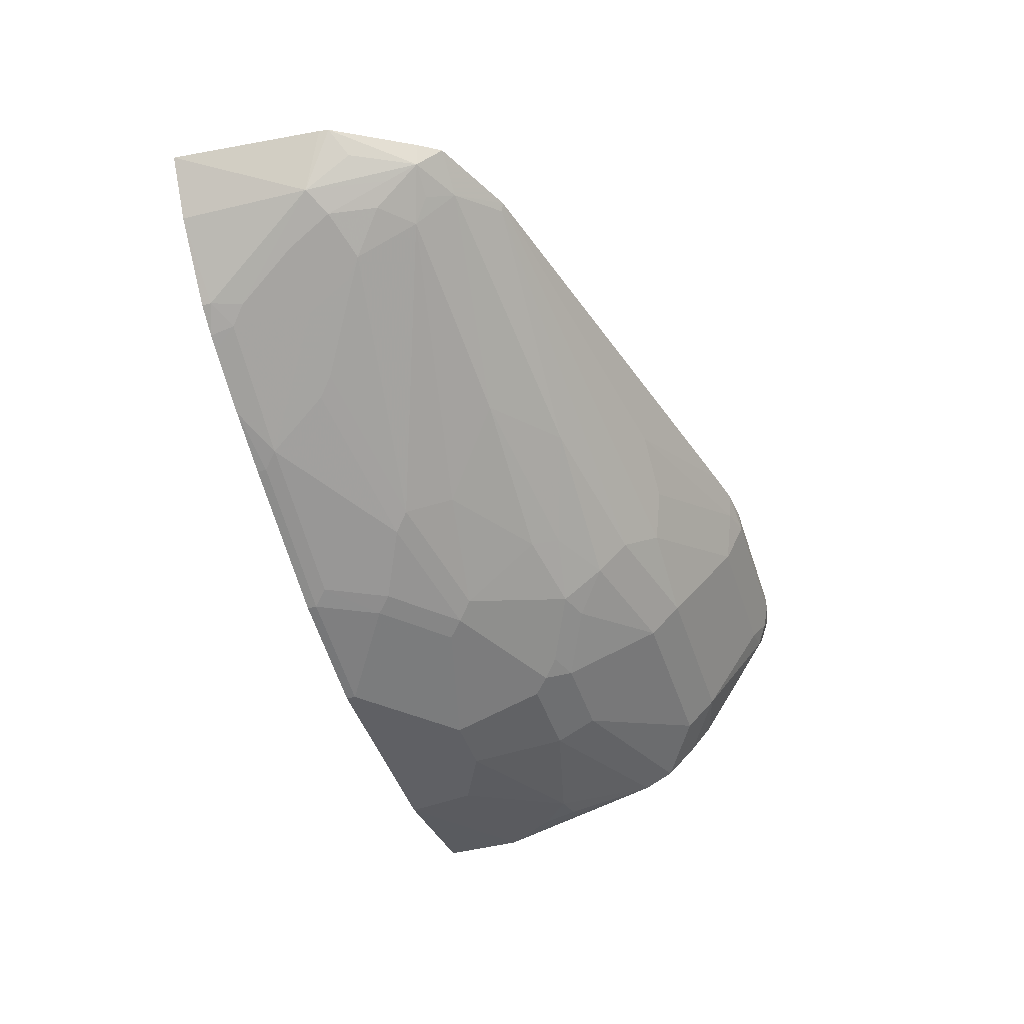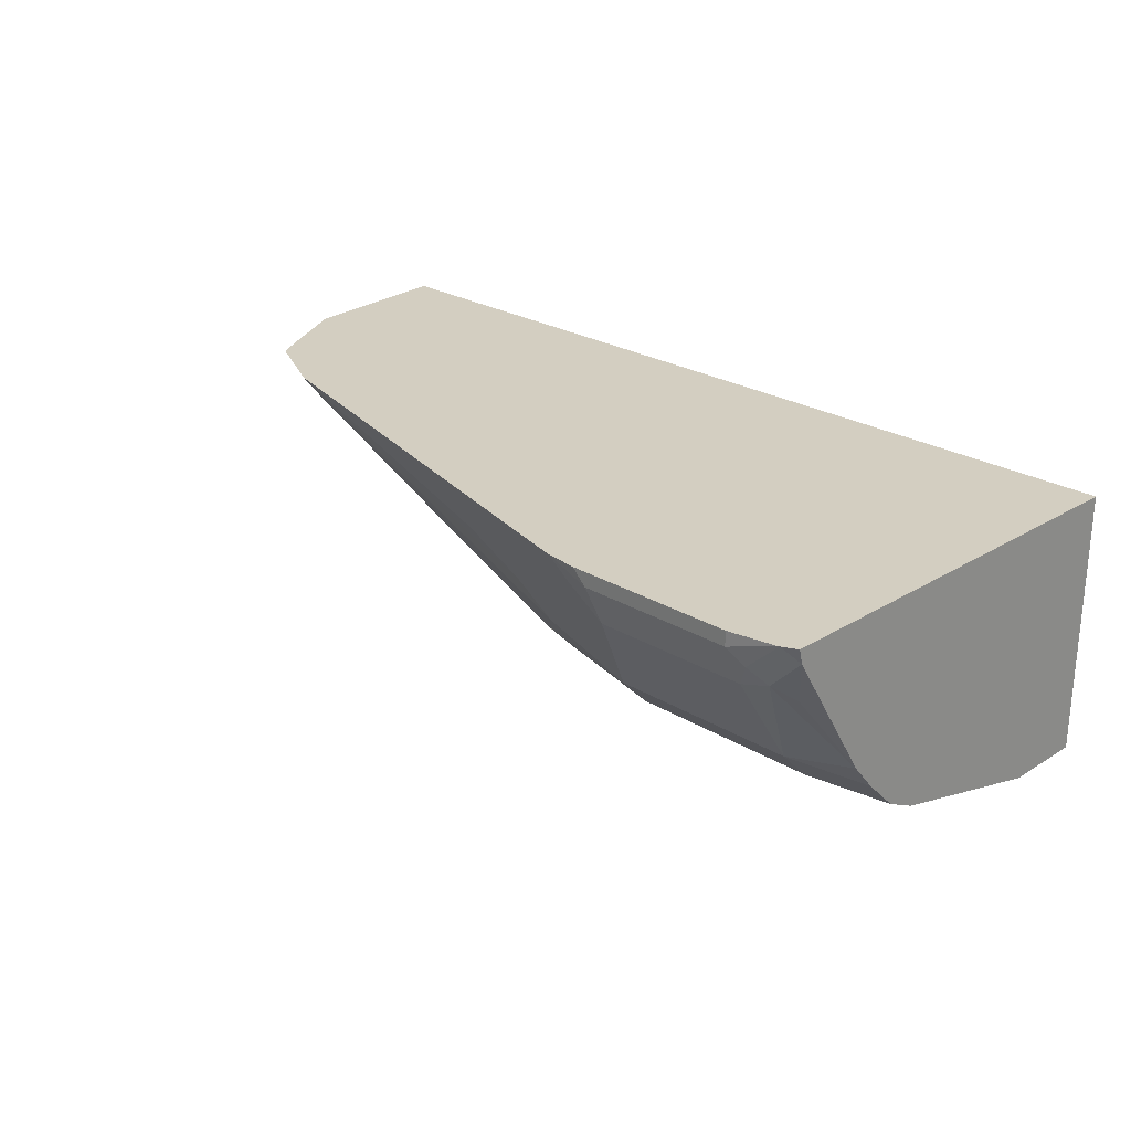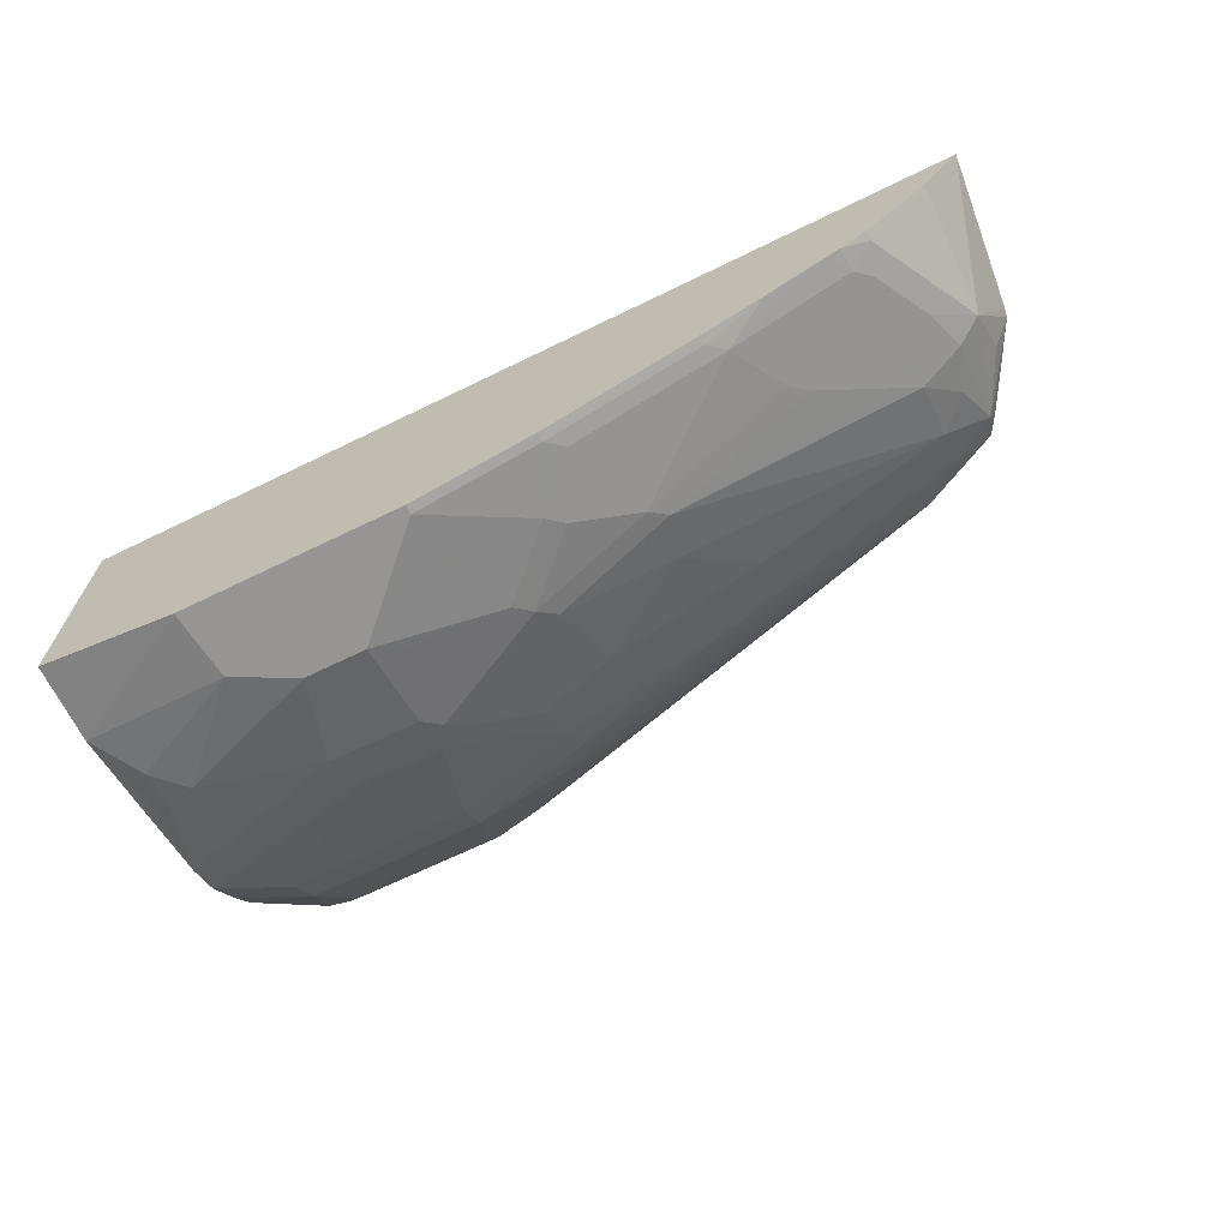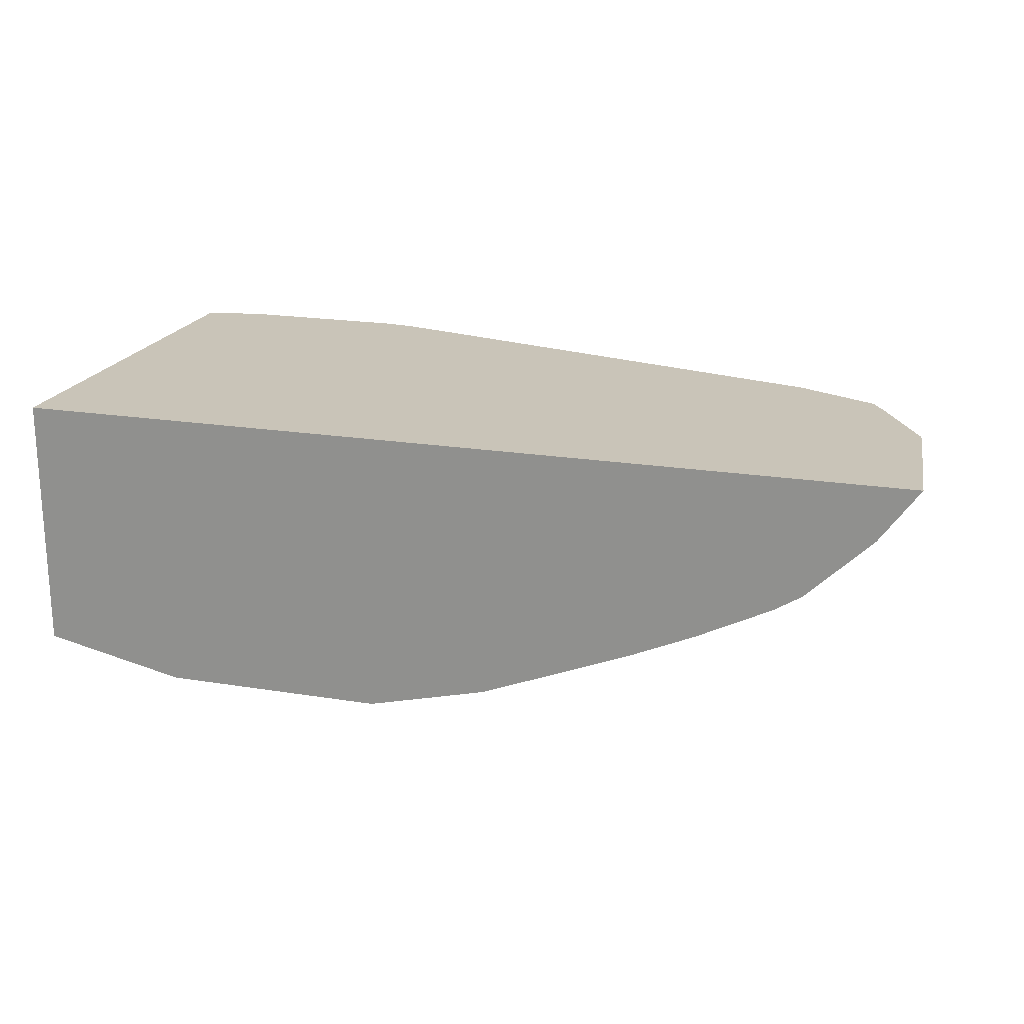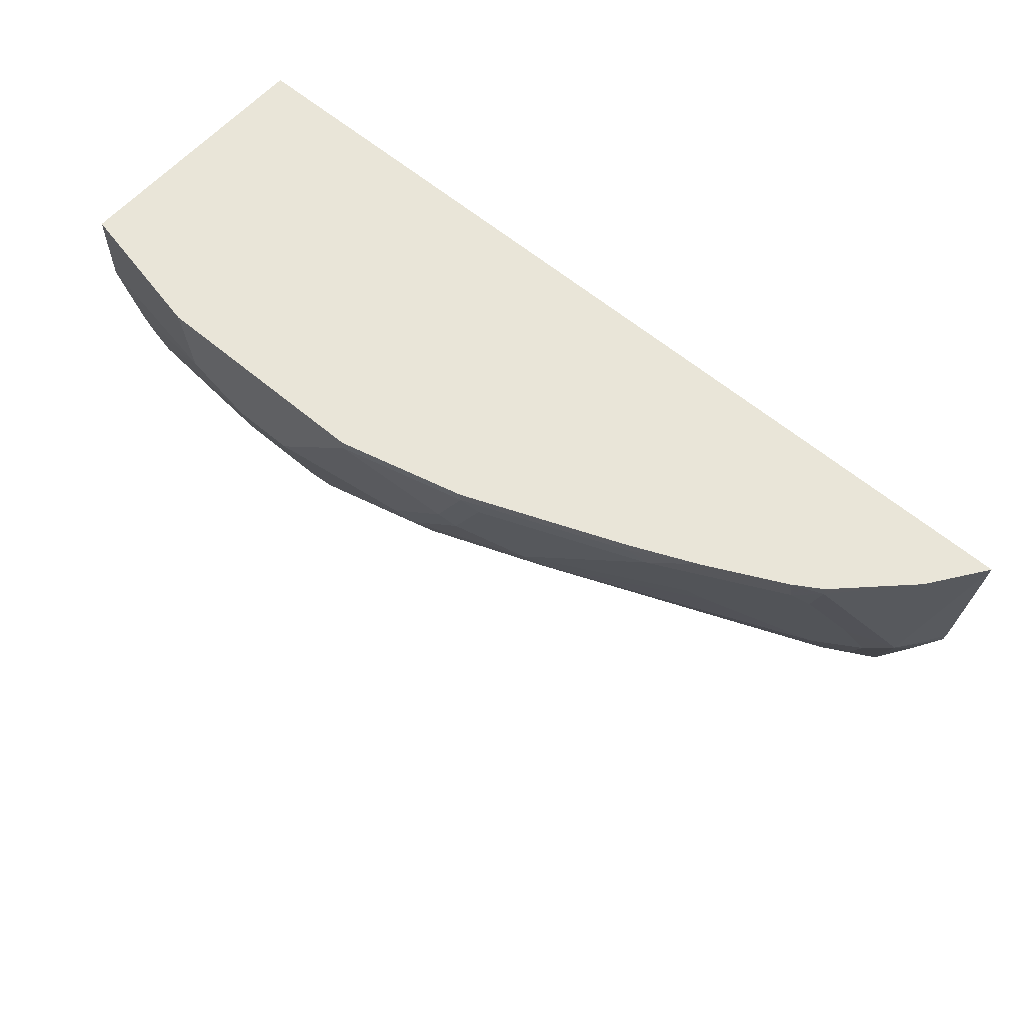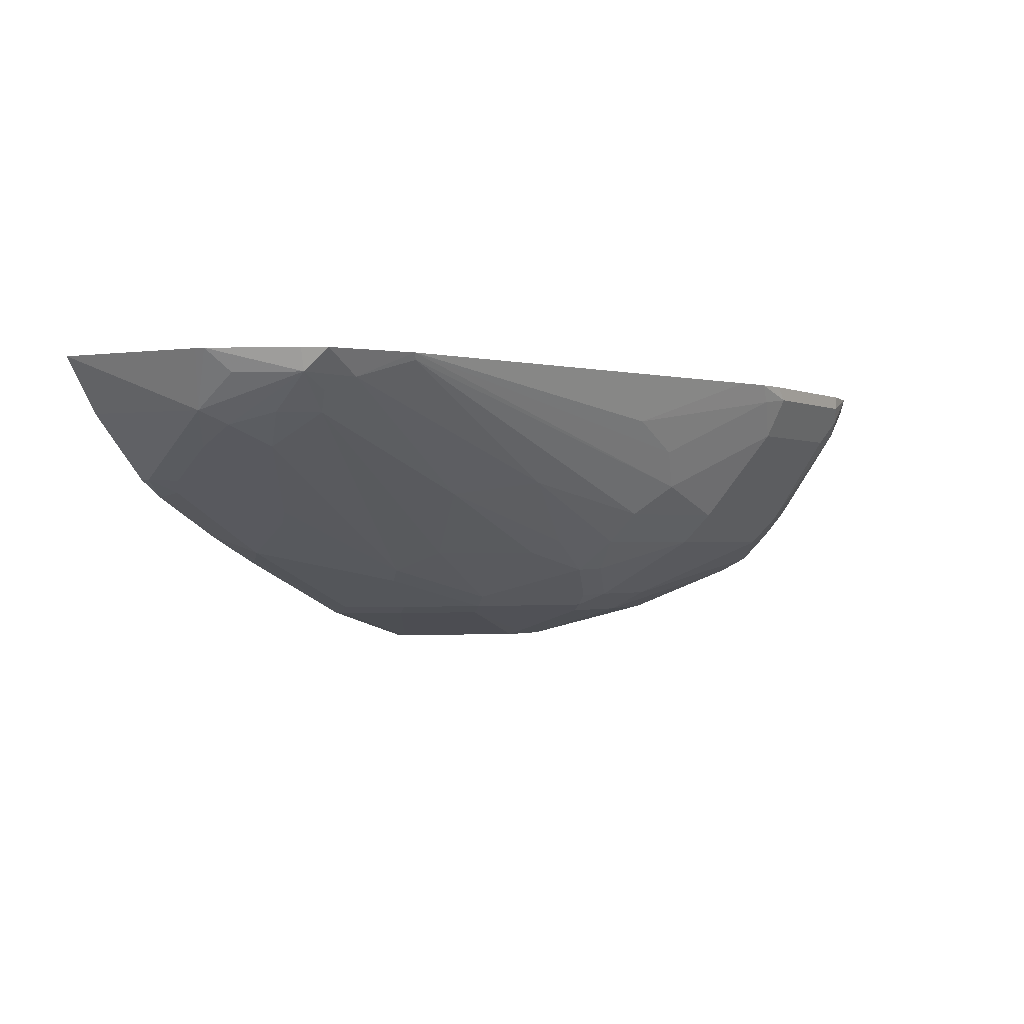
<metadata>
{"format":"obj","ext":"obj","renderer":"f3d","projection":"perspective","resolution":1024,"background":"white","views":[{"elev":-44.2,"azim":-72.7,"up":"+Z"},{"elev":24.9,"azim":44.8,"up":"+Z"},{"elev":-67.6,"azim":-154.0,"up":"+Z"},{"elev":20.1,"azim":-163.4,"up":"+Z"},{"elev":59.7,"azim":-139.0,"up":"+Y"},{"elev":-1.2,"azim":-57.3,"up":"+Z"}]}
</metadata>
<code>
v 0.1007 -0.7088 -0.3319
v 0.0844 -0.707 -0.3319
v 0.1079 -0.7088 -0.339
v 0.1849 -0.7088 -0.3319
v 0.09241 -0.705 -0.3409
v 0.06671 -0.7024 -0.3319
v 0.1079 -0.6985 -0.3596
v 0.1849 -0.7088 -0.339
v 0.2074 -0.7048 -0.3319
v -1.123e-05 -0.6741 -0.3564
v 0.0308 -0.6741 -0.3718
v 0.0462 -0.6677 -0.3904
v -0.1644 -0.6408 -0.3319
v 0.09241 -0.6677 -0.4058
v 0.1849 -0.6985 -0.3596
v 0.1926 -0.705 -0.3467
v 0.2086 -0.7045 -0.3319
v 0.0308 -0.6523 -0.4058
v -0.1618 -0.6395 -0.3352
v -0.205 -0.6211 -0.3319
v -0.1849 -0.6215 -0.3442
v 0.09241 -0.6523 -0.4212
v 0.1849 -0.6677 -0.4058
v 0.2003 -0.6992 -0.3544
v 0.2157 -0.6992 -0.339
v 0.2157 -0.701 -0.3319
v 0.0308 -0.6369 -0.4212
v -0.04622 -0.6369 -0.3904
v -0.2119 -0.61 -0.3319
v -0.208 -0.6087 -0.3429
v -0.1926 -0.6087 -0.3506
v -0.1849 -0.6009 -0.3602
v -0.08473 -0.6087 -0.3968
v 0.0462 -0.6215 -0.4366
v 0.07701 -0.6061 -0.452
v 0.1849 -0.6523 -0.4212
v 0.2157 -0.6472 -0.416
v 0.2157 -0.6587 -0.4026
v 0.208 -0.6896 -0.3621
v 0.2157 -0.4884 -0.3319
v 0.0308 -0.6164 -0.4372
v -1.123e-05 -0.6215 -0.4212
v -0.2339 -0.5702 -0.3319
v -0.208 -0.5933 -0.3506
v -0.2003 -0.5856 -0.3602
v -0.2234 -0.5779 -0.3429
v -0.2209 -0.5547 -0.3596
v -0.1849 -0.5702 -0.3756
v -0.06163 -0.5547 -0.4372
v -0.05393 -0.5779 -0.4276
v -0.007713 -0.6087 -0.4276
v 0.06931 -0.5933 -0.4584
v 0.07701 -0.5958 -0.4571
v 0.1233 -0.6061 -0.452
v 0.06161 -0.6009 -0.4526
v 0.2157 -0.6318 -0.4315
v -0.2417 -0.4884 -0.3319
v 0.2157 -0.4884 -0.4623
v 0.0308 -0.5856 -0.4526
v -1.123e-05 -0.5702 -0.4526
v -0.2347 -0.5654 -0.3319
v -0.208 -0.5779 -0.3583
v -0.208 -0.5624 -0.366
v -0.2224 -0.4884 -0.3588
v -0.19 -0.4931 -0.3904
v -0.1849 -0.5085 -0.391
v -0.2003 -0.5393 -0.3756
v -0.1772 -0.5624 -0.3814
v -0.1386 -0.5393 -0.4064
v -0.05393 -0.547 -0.443
v 0.07701 -0.5856 -0.4623
v 0.007691 -0.5624 -0.4584
v 0.1233 -0.5958 -0.4571
v 0.2157 -0.6164 -0.4392
v 0.1233 -0.5856 -0.4623
v 0.2157 -0.5086 -0.4623
v 0.2157 -0.4884 -0.4623
v -0.19 -0.4884 -0.3904
v -0.1766 -0.4884 -0.3989
v -0.1772 -0.5008 -0.3968
v -0.1695 -0.5393 -0.391
v -0.1155 -0.5008 -0.4276
v -0.1309 -0.5316 -0.4122
v -0.03852 -0.5008 -0.4584
v -0.02307 -0.5316 -0.4584
v -0.007713 -0.547 -0.4584
v 0.06931 -0.547 -0.4738
v 0.07701 -0.5393 -0.4777
v 0.01539 -0.5547 -0.4623
v 0.1849 -0.5702 -0.4623
v 0.2003 -0.5721 -0.4584
v 0.208 -0.574 -0.4546
v 0.2106 -0.5599 -0.4571
v 0.2157 -0.5288 -0.4623
v 0.1079 -0.5393 -0.4777
v 0.1434 -0.4884 -0.4777
v -0.1695 -0.4884 -0.4024
v -0.1386 -0.4884 -0.4178
v -0.1078 -0.4931 -0.4315
v -0.03077 -0.4931 -0.4623
v -0.01537 -0.5239 -0.4623
v -1.123e-05 -0.5393 -0.4623
v 0.0308 -0.4931 -0.4777
v 0.1387 -0.5239 -0.4777
v 0.2003 -0.5547 -0.4623
v 0.0308 -0.4884 -0.4777
v -0.1078 -0.4884 -0.4315
v -0.03077 -0.4884 -0.4623
f 52 71 75
f 48 83 69
f 50 60 51
f 49 83 70
f 49 72 60
f 49 60 50
f 48 69 49
f 49 70 72
f 52 75 73
f 49 69 83
f 52 73 53
f 58 76 77
f 52 60 72
f 52 72 89
f 52 89 87
f 52 87 71
f 54 73 56
f 56 73 75
f 56 75 74
f 64 78 65
f 65 78 79
f 48 68 83
f 65 79 80
f 52 59 60
f 48 81 68
f 41 52 55
f 48 66 80
f 65 80 66
f 40 79 78
f 40 78 64
f 40 64 57
f 41 59 52
f 41 42 51
f 41 51 60
f 41 60 59
f 43 61 47
f 43 47 46
f 44 62 45
f 44 47 62
f 45 62 63
f 45 63 48
f 47 61 57
f 47 57 64
f 47 64 65
f 47 65 66
f 47 66 67
f 47 67 63
f 47 63 62
f 48 63 67
f 48 67 66
f 48 80 81
f 68 81 82
f 94 104 96
f 70 84 85
f 85 102 86
f 87 89 88
f 88 89 102
f 88 102 103
f 88 103 106
f 88 106 96
f 88 96 104
f 88 104 95
f 90 104 105
f 90 105 91
f 90 95 104
f 91 105 94
f 91 94 93
f 91 93 92
f 94 105 104
f 98 107 99
f 99 107 108
f 99 108 100
f 100 108 106
f 100 106 103
f 100 103 101
f 101 103 102
f 40 97 79
f 85 101 102
f 68 82 83
f 84 101 85
f 84 99 100
f 70 85 86
f 70 86 72
f 70 83 82
f 70 82 84
f 71 87 88
f 71 88 95
f 71 95 75
f 72 86 102
f 72 102 89
f 74 90 91
f 74 91 92
f 74 92 93
f 74 93 94
f 74 75 90
f 75 95 90
f 76 94 96
f 76 96 77
f 79 97 80
f 80 97 82
f 80 82 81
f 82 97 98
f 82 98 99
f 82 99 84
f 84 100 101
f 40 98 97
f 30 44 45
f 40 108 107
f 7 23 15
f 8 15 16
f 8 16 17
f 8 17 9
f 10 13 11
f 11 13 12
f 12 18 14
f 12 13 19
f 12 19 18
f 13 20 21
f 7 14 23
f 13 21 19
f 14 27 22
f 14 22 36
f 14 36 23
f 15 23 24
f 15 24 16
f 16 24 25
f 16 25 17
f 17 25 26
f 18 19 28
f 18 28 27
f 14 18 27
f 7 12 14
f 6 13 10
f 5 12 7
f 1 2 3
f 1 3 8
f 1 8 4
f 1 4 9
f 1 9 17
f 1 17 26
f 1 26 40
f 1 40 57
f 1 57 61
f 1 61 43
f 1 43 29
f 1 29 20
f 1 20 13
f 1 13 6
f 1 6 2
f 2 5 3
f 2 6 5
f 3 5 7
f 3 7 15
f 4 8 9
f 5 6 10
f 5 10 11
f 5 11 12
f 19 21 28
f 20 29 30
f 3 15 8
f 21 30 31
f 40 107 98
f 30 45 32
f 30 32 31
f 30 43 46
f 30 46 47
f 30 47 44
f 32 45 48
f 32 48 49
f 32 49 50
f 32 50 33
f 33 50 51
f 33 51 42
f 34 55 35
f 35 52 53
f 35 53 73
f 35 73 54
f 35 55 52
f 36 54 56
f 40 58 77
f 40 77 96
f 40 96 106
f 40 106 108
f 20 30 21
f 29 43 30
f 28 33 42
f 34 41 55
f 27 28 42
f 21 31 32
f 27 42 41
f 21 32 33
f 21 33 28
f 22 27 34
f 22 34 35
f 22 35 54
f 23 36 56
f 23 56 37
f 23 37 38
f 23 38 24
f 24 38 39
f 22 54 36
f 27 41 34
f 25 38 37
f 25 37 56
f 25 56 74
f 25 74 94
f 25 39 38
f 25 94 76
f 25 76 58
f 25 58 40
f 25 40 26
f 24 39 25

</code>
